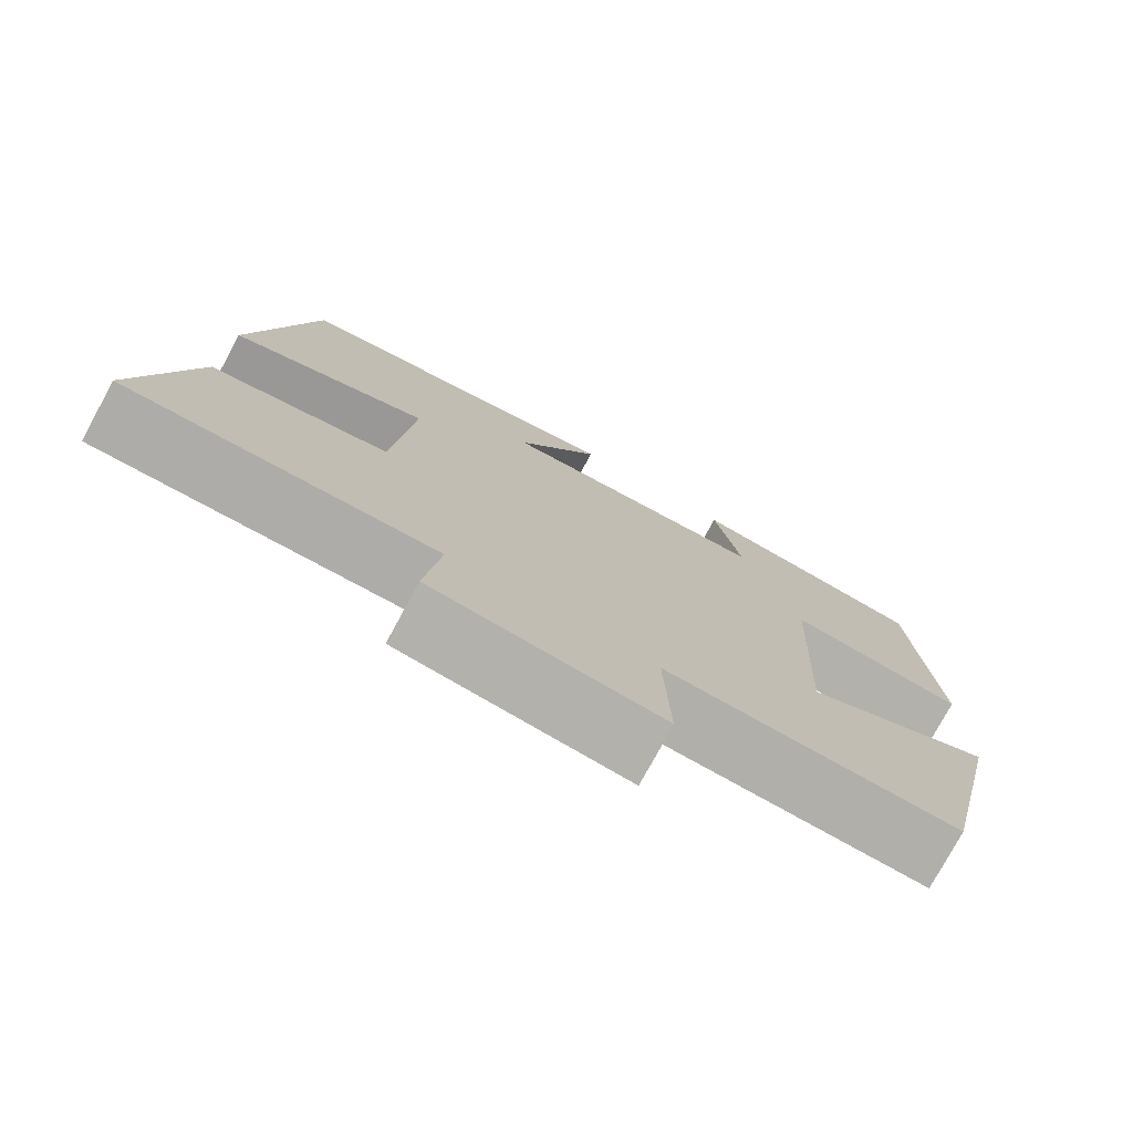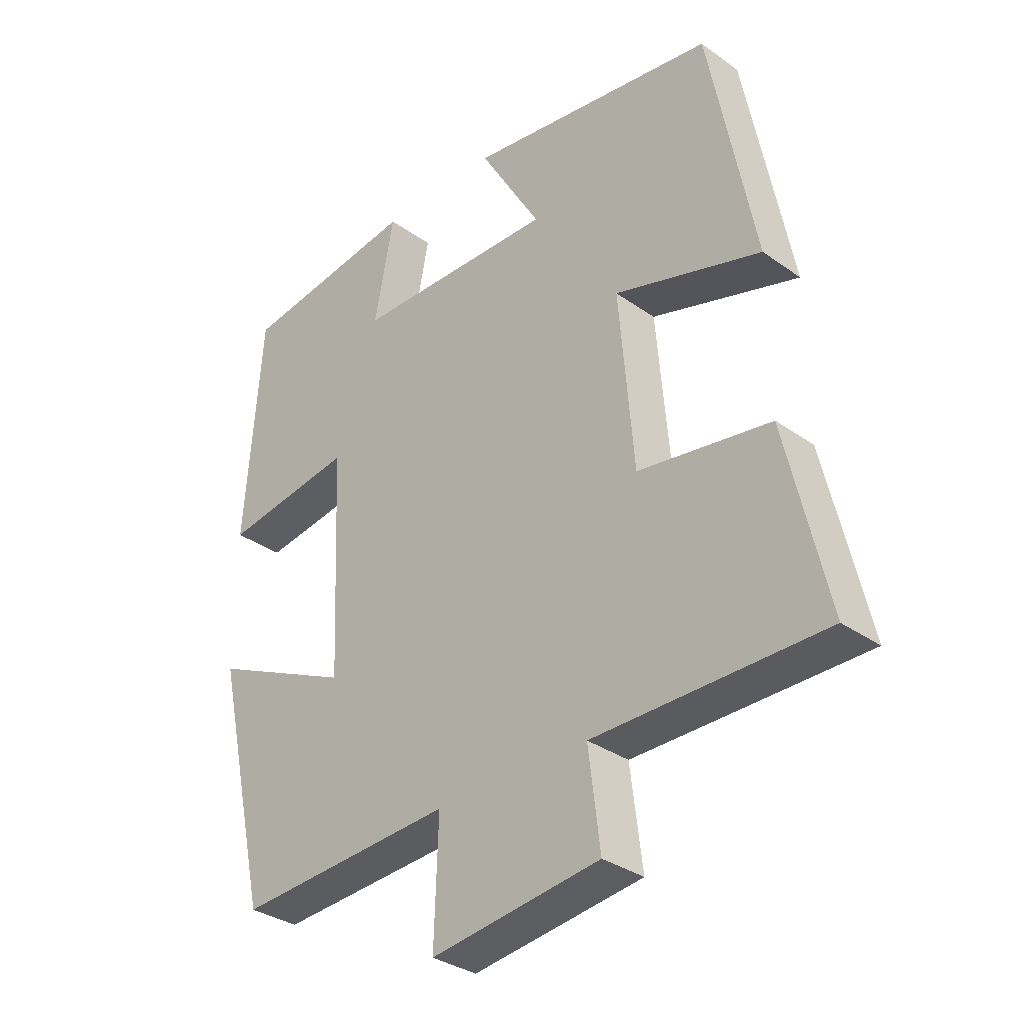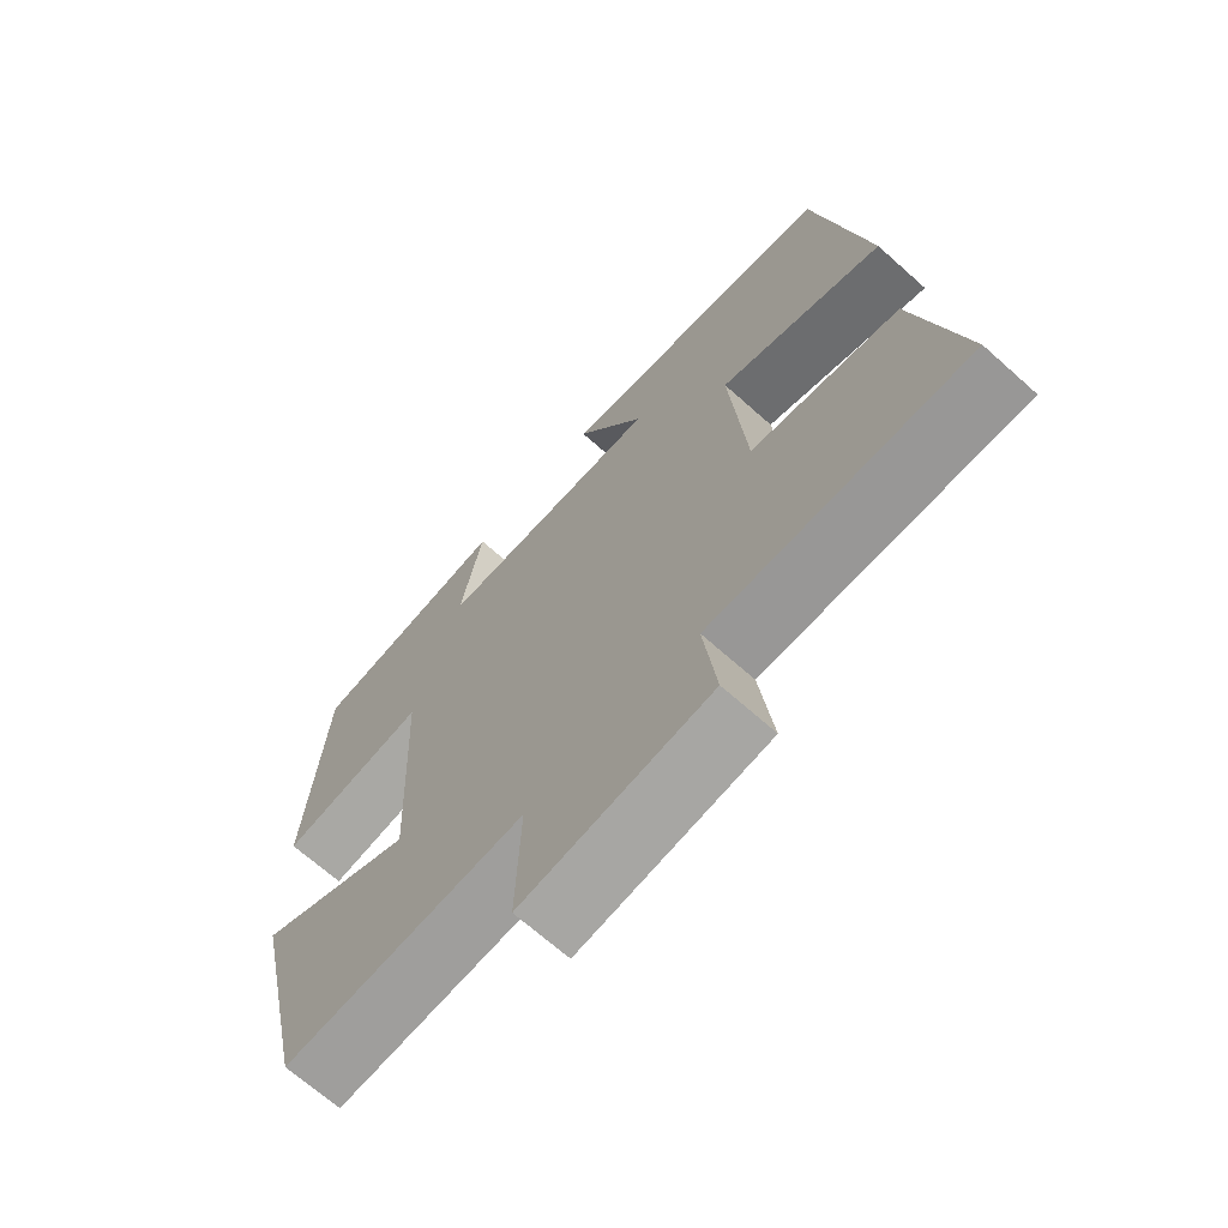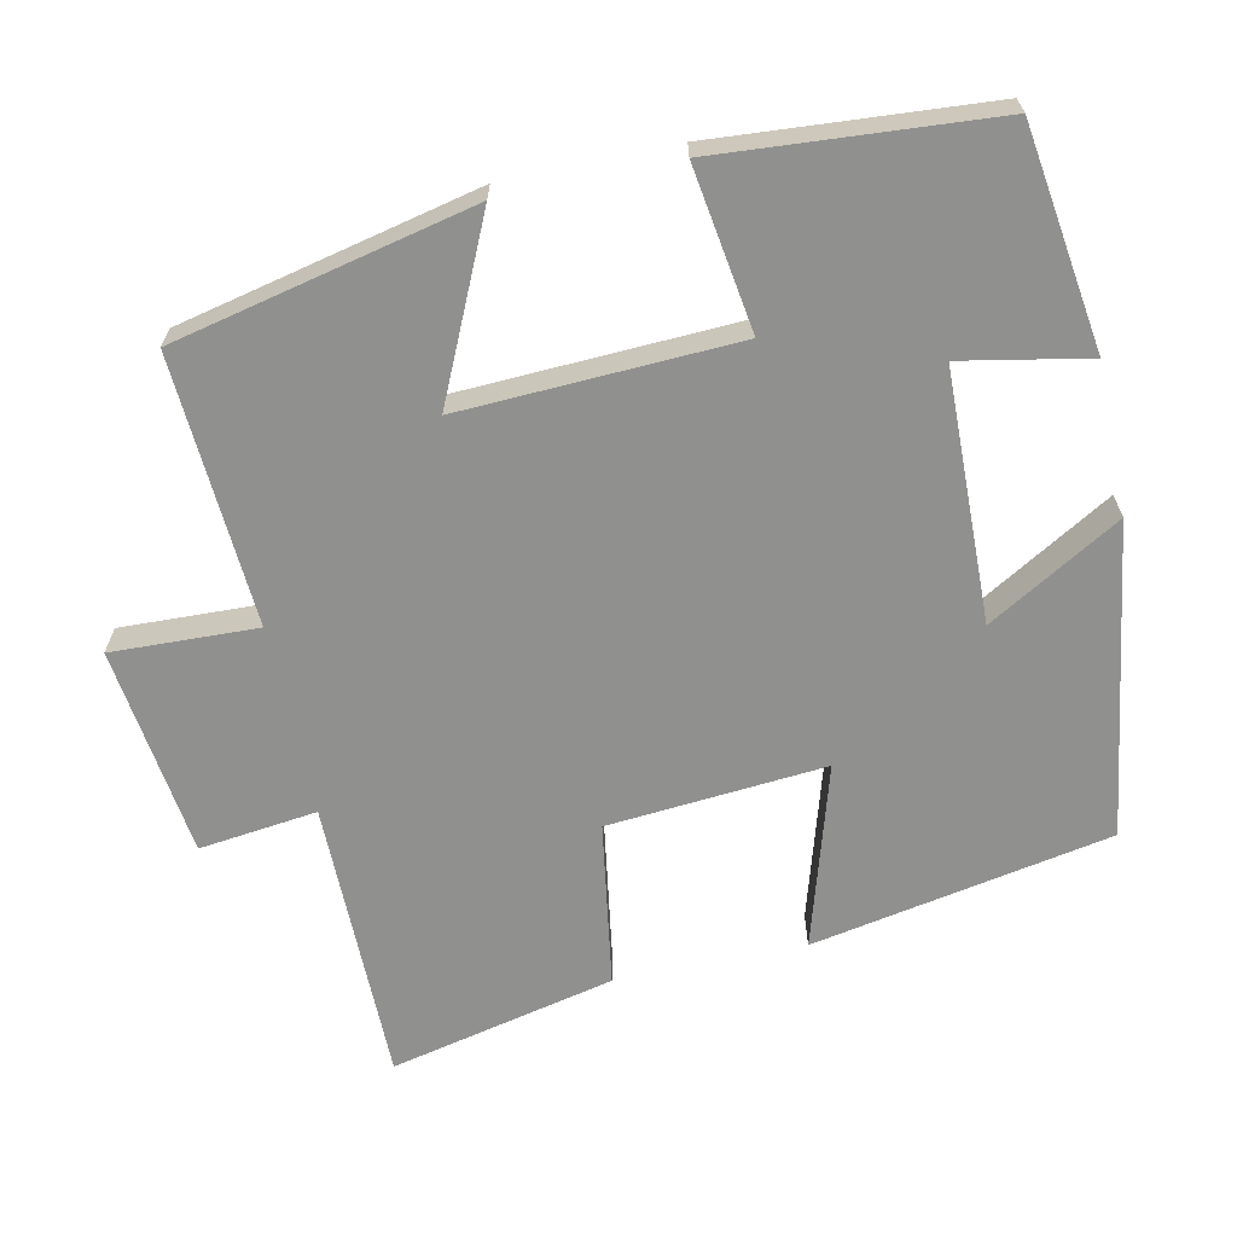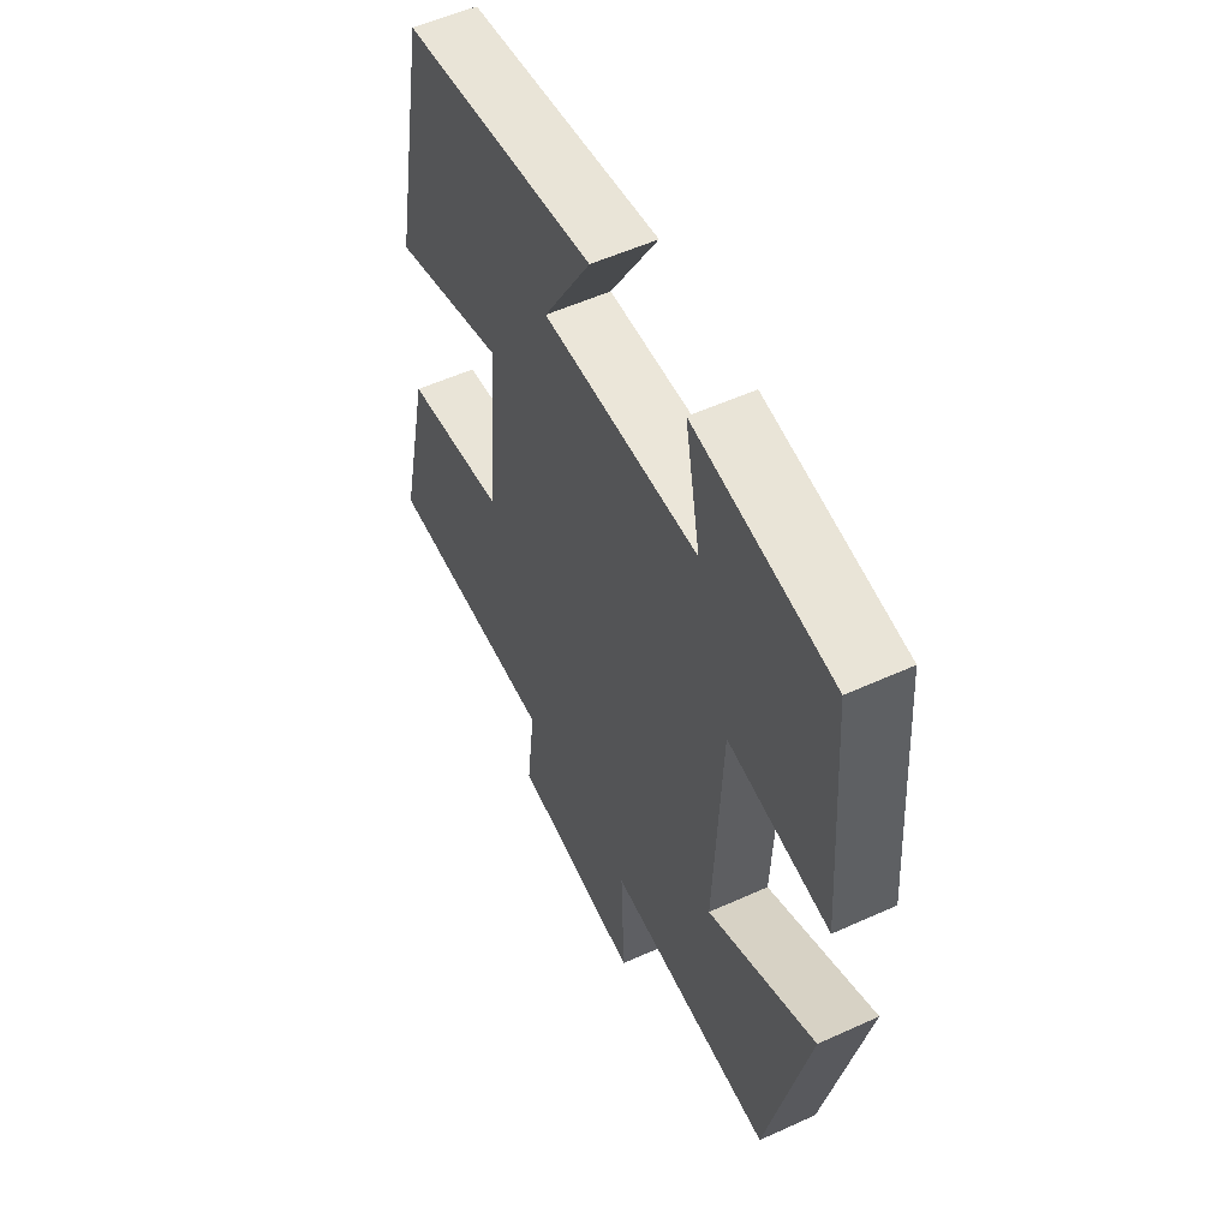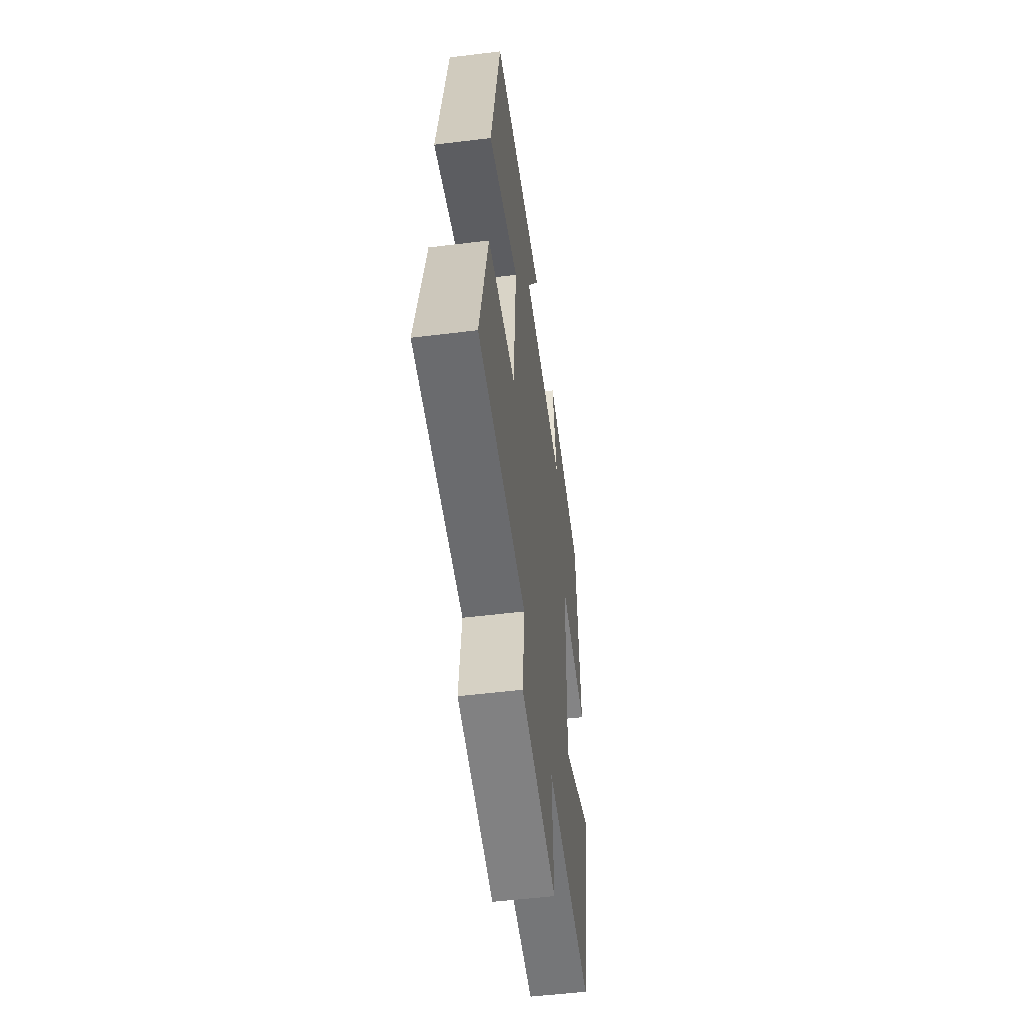
<metadata>
{"format":"obj","ext":"obj","renderer":"f3d","projection":"perspective","resolution":1024,"background":"white","views":[{"elev":-76.9,"azim":151.6,"up":"+Z"},{"elev":-33.0,"azim":45.6,"up":"+Z"},{"elev":-68.2,"azim":48.2,"up":"+Z"},{"elev":-65.6,"azim":-78.0,"up":"+Y"},{"elev":54.8,"azim":-115.7,"up":"+Z"},{"elev":-53.3,"azim":97.5,"up":"+Z"}]}
</metadata>
<code>
v -0.412 0.07 -0.522
v -0.5 0.07 -0.128
v -0.269 0.07 -0.234
v -0.285 0.07 0.128
v -0.5 0.07 0.096
v -0.473 0.07 0.458
v -0.182 0.07 0.5
v -0.214 0.07 0.334
v 0.116 0.07 0.326
v 0.014 0.07 0.5
v 0.425 0.07 0.439
v 0.5 0.07 0.045
v 0.26 0.07 0.117
v 0.284 0.07 -0.169
v 0.5 0.07 -0.203
v 0.567 0.07 -0.499
v 0.193 0.07 -0.5
v 0.212 0.07 -0.655
v -0.064 0.07 -0.691
v -0.057 0.07 -0.5
v -0.412 0 -0.522
v -0.5 0 -0.128
v -0.269 0 -0.234
v -0.285 0 0.128
v -0.5 0 0.096
v -0.473 0 0.458
v -0.182 0 0.5
v -0.214 0 0.334
v 0.116 0 0.326
v 0.014 0 0.5
v 0.425 0 0.439
v 0.5 0 0.045
v 0.26 0 0.117
v 0.284 0 -0.169
v 0.5 0 -0.203
v 0.567 0 -0.499
v 0.193 0 -0.5
v 0.212 0 -0.655
v -0.064 0 -0.691
v -0.057 0 -0.5
f 17 18 19 20
f 15 16 17 20
f 14 15 20 1
f 13 14 1
f 10 11 12 13
f 9 10 13
f 8 9 13
f 5 6 7 8
f 4 5 8
f 3 4 8 13
f 1 2 3
f 1 3 13
f 40 39 38 37
f 40 37 36 35
f 21 40 35 34
f 21 34 33
f 33 32 31 30
f 33 30 29
f 33 29 28
f 28 27 26 25
f 28 25 24
f 33 28 24 23
f 23 22 21
f 33 23 21
f 1 21 22 2
f 2 22 23 3
f 3 23 24 4
f 4 24 25 5
f 5 25 26 6
f 6 26 27 7
f 7 27 28 8
f 8 28 29 9
f 9 29 30 10
f 10 30 31 11
f 11 31 32 12
f 12 32 33 13
f 13 33 34 14
f 14 34 35 15
f 15 35 36 16
f 16 36 37 17
f 17 37 38 18
f 18 38 39 19
f 19 39 40 20
f 20 40 21 1

</code>
